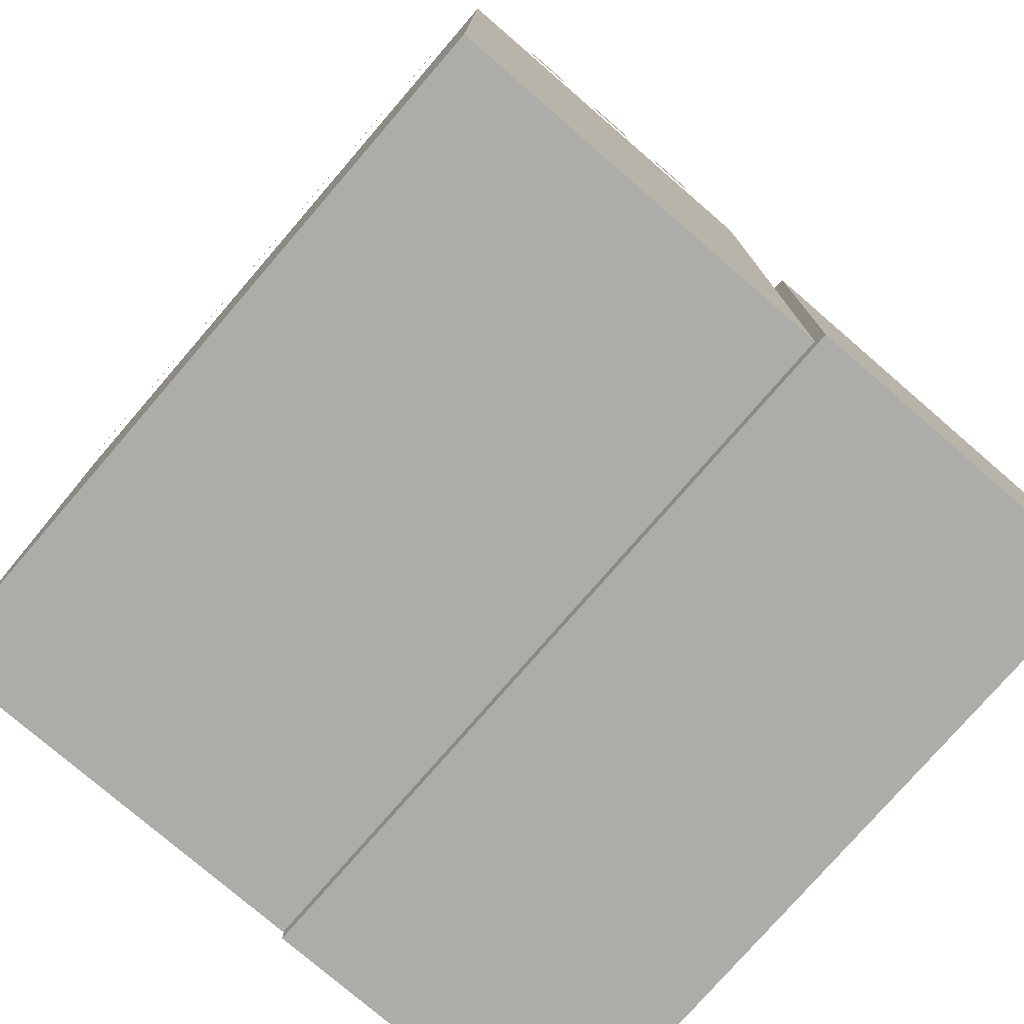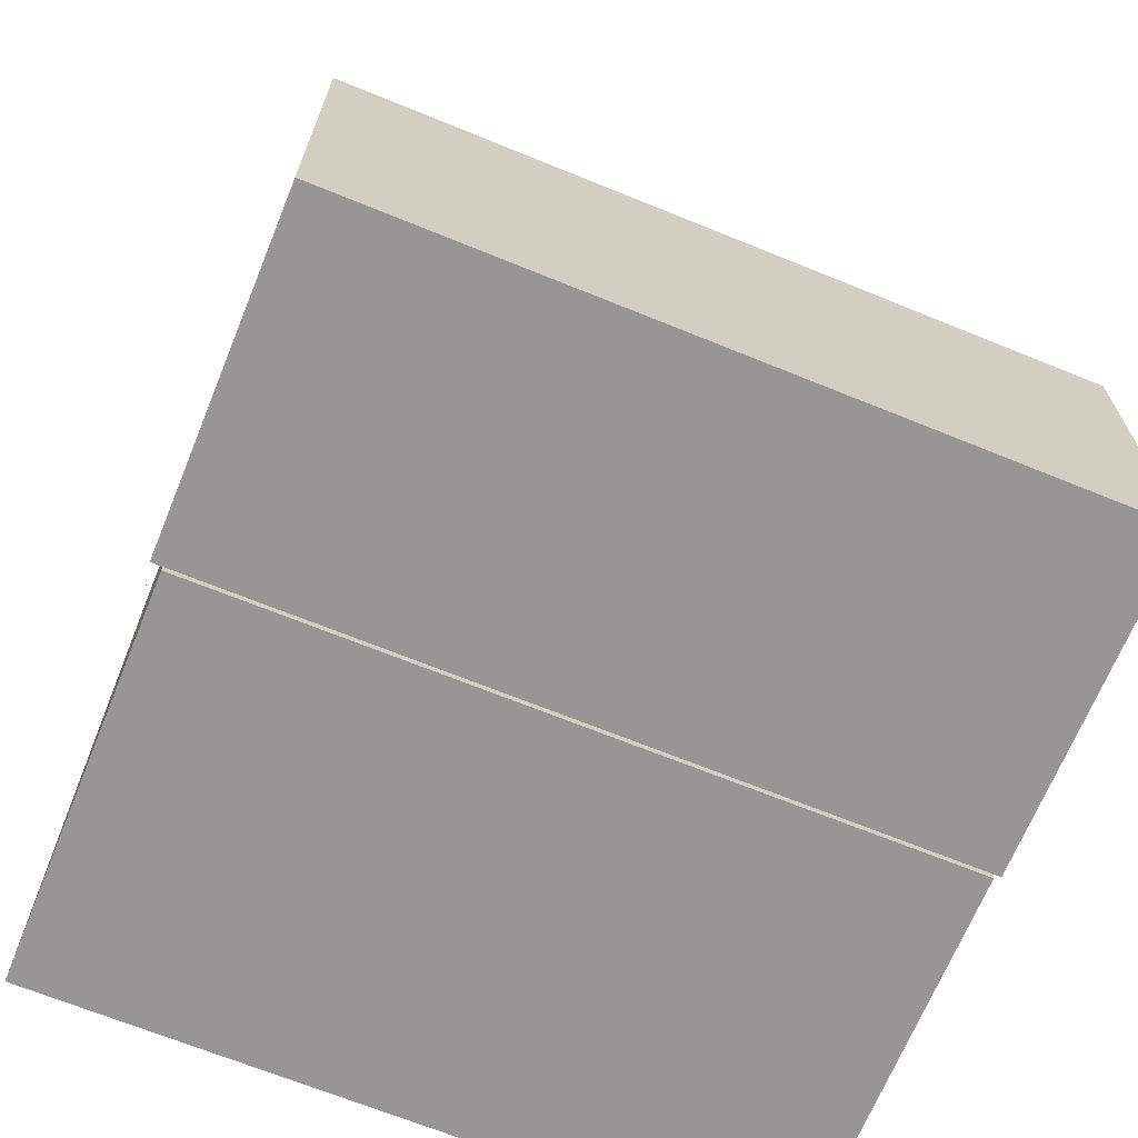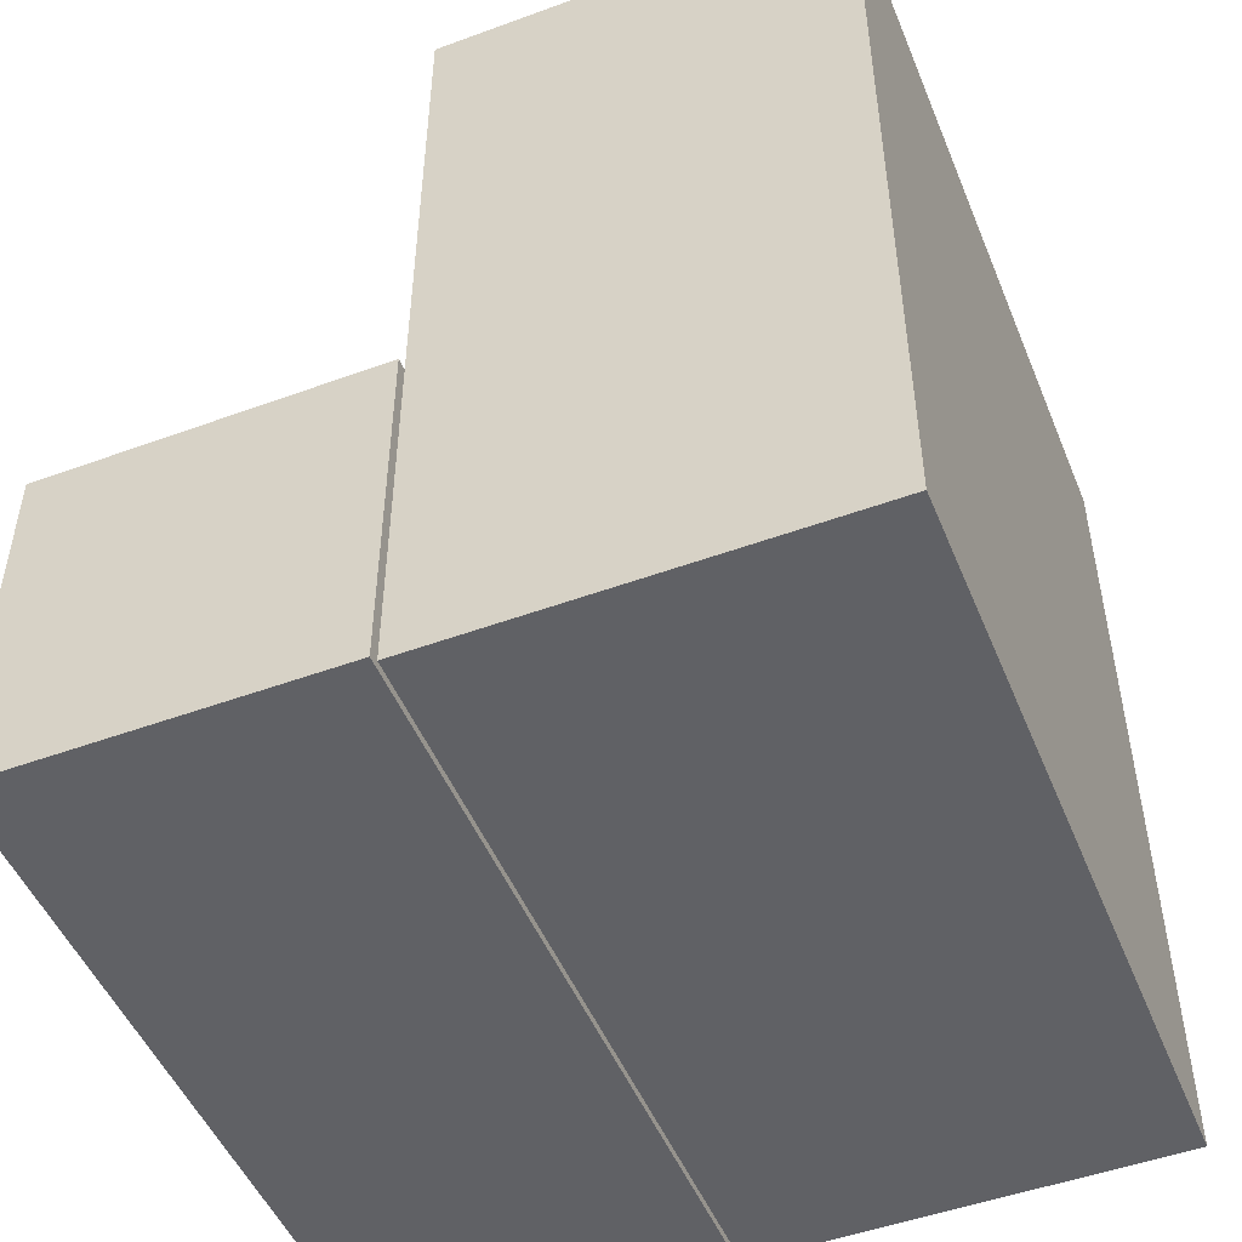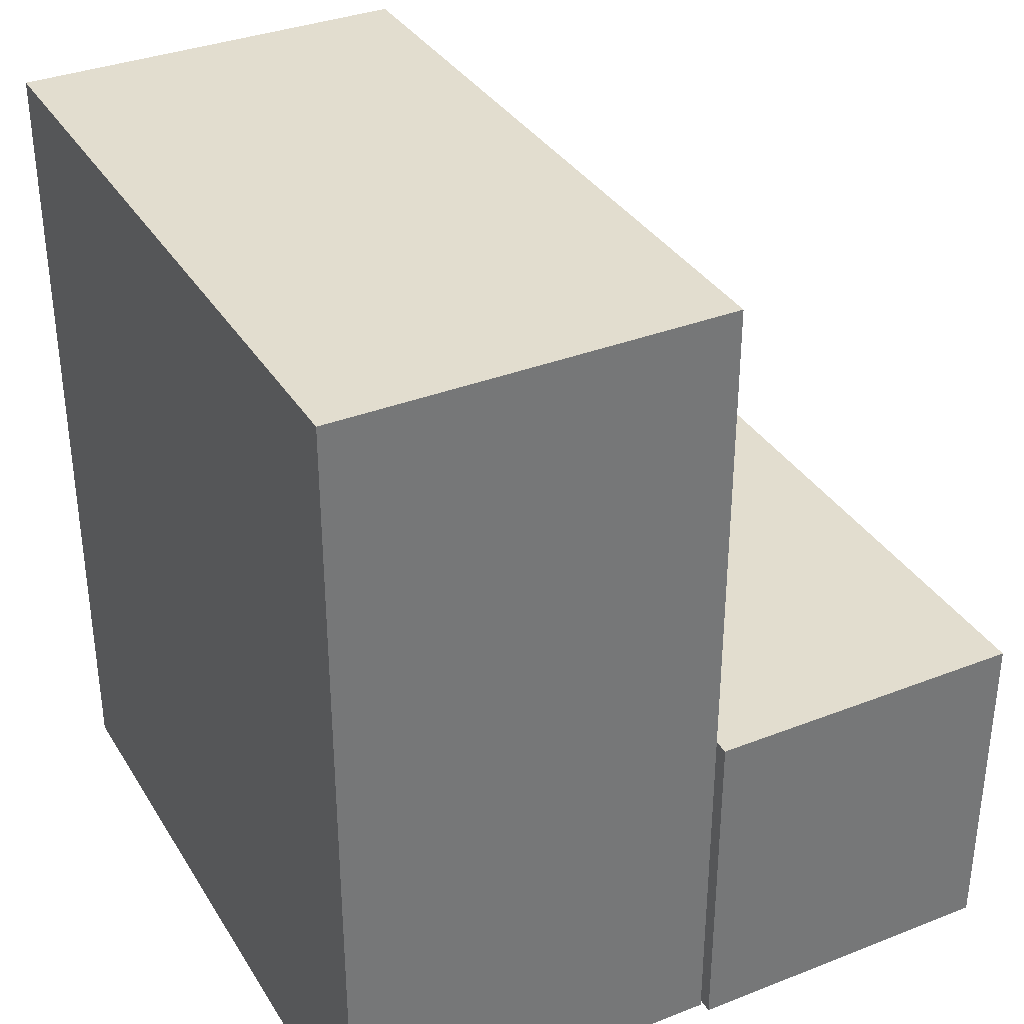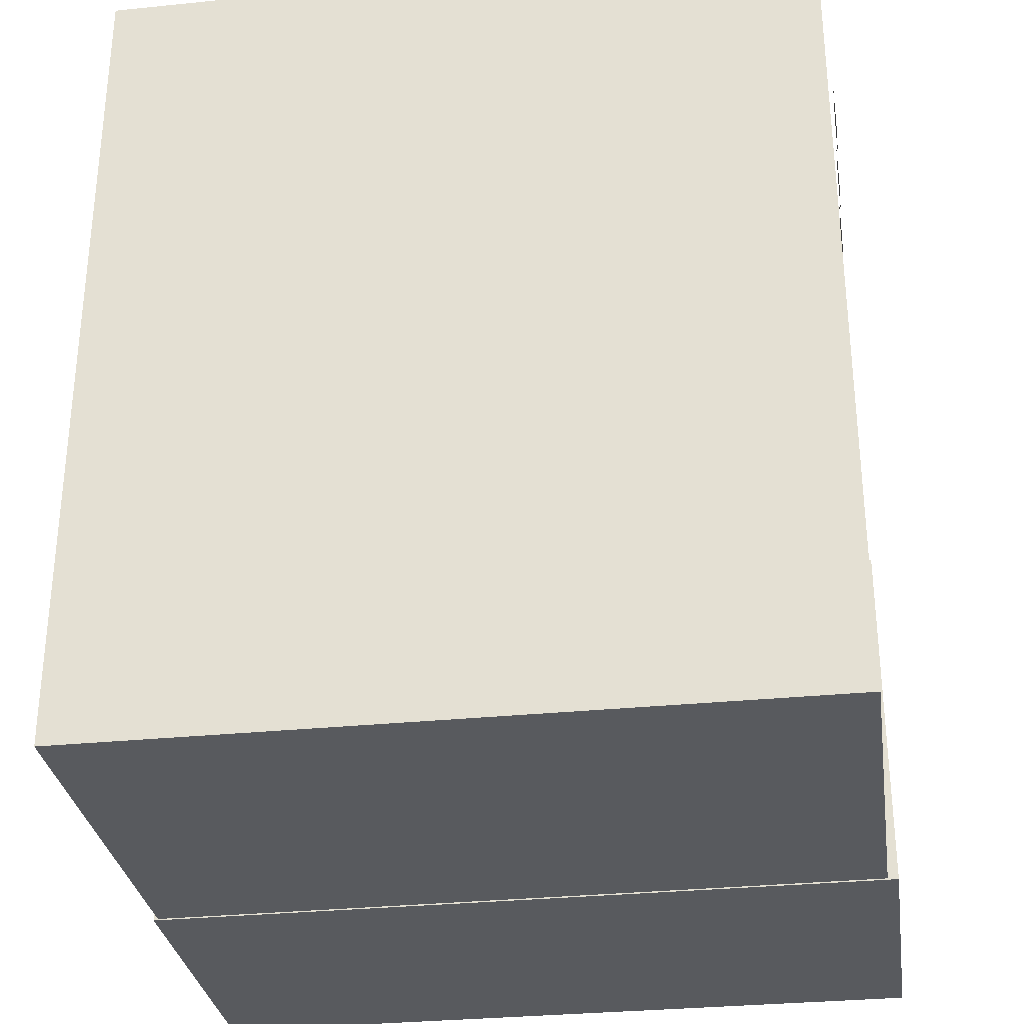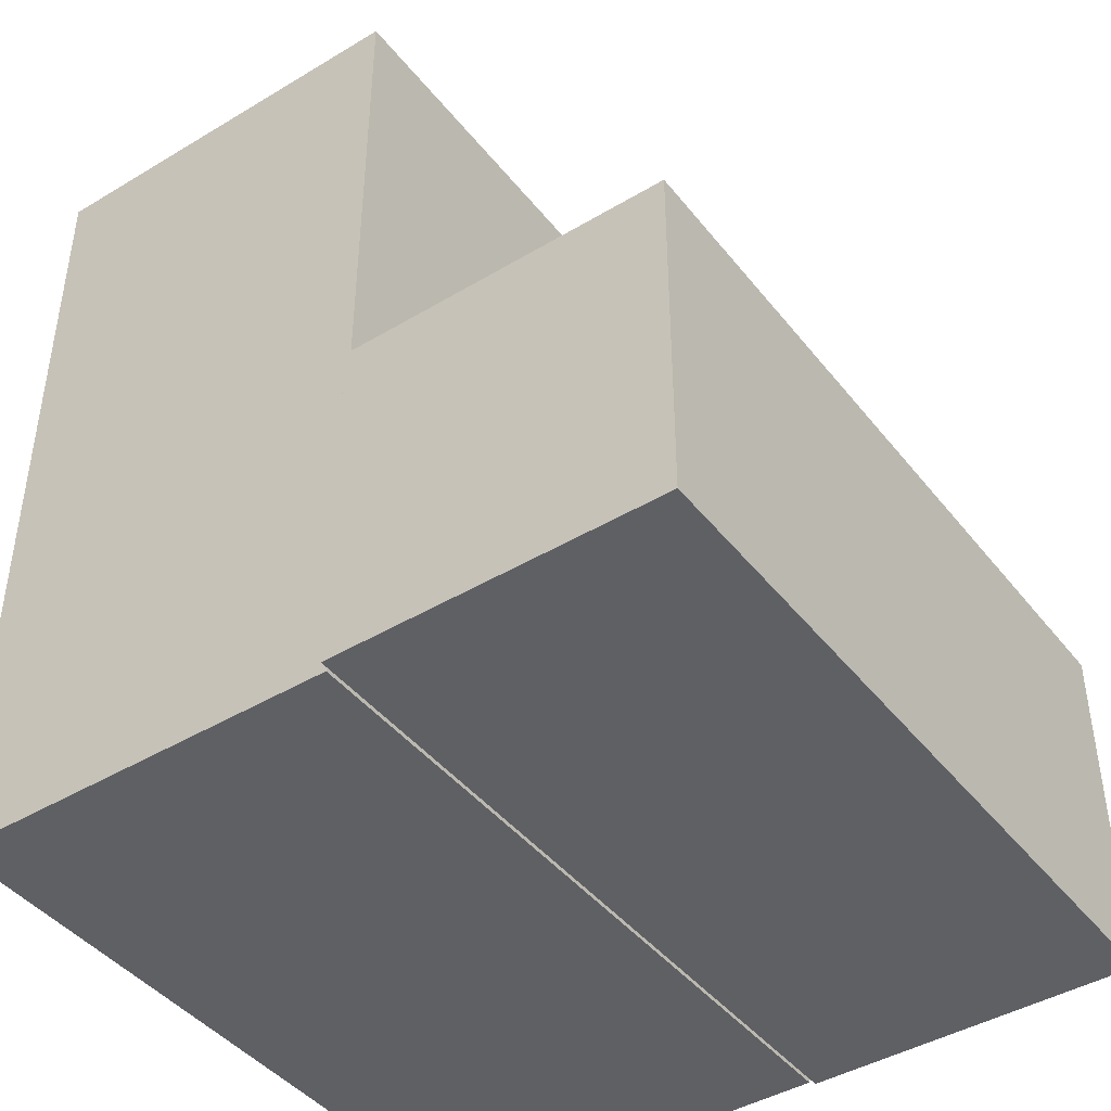
<metadata>
{"format":"obj","ext":"obj","renderer":"f3d","projection":"perspective","resolution":1024,"background":"white","views":[{"elev":-77.0,"azim":-40.8,"up":"+Y"},{"elev":-68.0,"azim":67.8,"up":"+Y"},{"elev":-49.6,"azim":-158.0,"up":"+Y"},{"elev":34.8,"azim":-27.6,"up":"+Y"},{"elev":-31.1,"azim":-81.7,"up":"+Y"},{"elev":-43.4,"azim":35.3,"up":"+Y"}]}
</metadata>
<code>
o Cube_Cube.002
v 1.524 -30.87 15.63
v -15.84 -30.87 15.63
v 1.524 -30.87 -15.73
v -15.84 -30.87 -15.73
v -15.84 5.727 15.63
v -15.84 5.727 -15.73
v 1.524 5.727 -15.73
v 1.524 5.727 15.63
v 1.665 -30.87 16.09
v 1.665 -15.47 16.09
v 1.665 -30.87 -15.97
v 1.665 -15.47 -15.97
v 16.07 -30.87 16.09
v 16.07 -15.47 16.09
v 16.07 -30.87 -15.97
v 16.07 -15.47 -15.97
v 1.55 0.05984 0.9025
v 1.55 -1.94 0.9025
v 1.55 0.05984 -1.098
v 1.55 -1.94 -1.098
v 1.55 0.05984 -3.098
v 1.55 -1.94 -3.098
v 1.55 0.05984 -5.098
v 1.55 -1.94 -5.098
v 1.55 0.05984 -7.098
v 1.55 -1.94 -7.098
v 1.55 0.05984 -9.098
v 1.55 -1.94 -9.098
v 1.55 0.05984 -11.1
v 1.55 -1.94 -11.1
v 1.55 0.05984 -13.1
v 1.55 -1.94 -13.1
v 1.55 0.05984 4.902
v 1.55 -1.94 4.902
v 1.55 0.05984 2.902
v 1.55 -1.94 2.902
v 1.55 0.05984 8.902
v 1.55 -1.94 8.902
v 1.55 0.05984 6.902
v 1.55 -1.94 6.902
v 1.55 0.05984 12.9
v 1.55 -1.94 12.9
v 1.55 0.05984 10.9
v 1.55 -1.94 10.9
v -16.13 0.05984 0.9197
v -16.13 -1.94 0.9197
v -16.13 0.05984 -1.08
v -16.13 -1.94 -1.08
v -16.13 0.05984 -3.08
v -16.13 -1.94 -3.08
v -16.13 0.05984 -5.08
v -16.13 -1.94 -5.08
v -16.13 0.05984 -7.08
v -16.13 -1.94 -7.08
v -16.13 0.05984 -9.08
v -16.13 -1.94 -9.08
v -16.13 0.05984 -11.08
v -16.13 -1.94 -11.08
v -16.13 0.05984 -13.08
v -16.13 -1.94 -13.08
v -16.13 0.05984 4.92
v -16.13 -1.94 4.92
v -16.13 0.05984 2.92
v -16.13 -1.94 2.92
v -16.13 0.05984 8.92
v -16.13 -1.94 8.92
v -16.13 0.05984 6.92
v -16.13 -1.94 6.92
v -16.13 0.05984 12.92
v -16.13 -1.94 12.92
v -16.13 0.05984 10.92
v -16.13 -1.94 10.92
v -6.45 0.05984 15.91
v -6.45 -1.94 15.91
v -8.45 0.05984 15.91
v -8.45 -1.94 15.91
v -10.45 0.05984 15.91
v -10.45 -1.94 15.91
v -12.45 0.05984 15.91
v -12.45 -1.94 15.91
v -2.45 0.05984 15.91
v -2.45 -1.94 15.91
v -4.45 0.05984 15.91
v -4.45 -1.94 15.91
v -5.45 0.05984 -16.09
v -5.45 -1.94 -16.09
v -7.45 0.05984 -16.09
v -7.45 -1.94 -16.09
v -9.45 0.05984 -16.09
v -9.45 -1.94 -16.09
v -11.45 0.05984 -16.09
v -11.45 -1.94 -16.09
v -1.45 0.05984 -16.09
v -1.45 -1.94 -16.09
v -3.45 0.05984 -16.09
v -3.45 -1.94 -16.09
f 4 6 7 3
f 7 8 1 3
f 1 8 5 2
f 2 5 6 4
f 2 4 3 1
f 5 8 7 6
f 9 10 12 11
f 11 12 16 15
f 15 16 14 13
f 13 14 10 9
f 11 15 13 9
f 16 12 10 14
f 17 18 20 19
f 21 22 24 23
f 25 26 28 27
f 29 30 32 31
f 33 34 36 35
f 37 38 40 39
f 41 42 44 43
f 45 46 48 47
f 49 50 52 51
f 53 54 56 55
f 57 58 60 59
f 61 62 64 63
f 65 66 68 67
f 69 70 72 71
f 73 74 76 75
f 77 78 80 79
f 81 82 84 83
f 85 86 88 87
f 89 90 92 91
f 93 94 96 95
o Boundary_Cube.001
v -16 -16 16
v -16 16 16
v -16 -16 -16
v -16 16 -16
v 16 -16 16
v 16 16 16
v 16 -16 -16
v 16 16 -16
l 99 97
l 97 98
l 98 100
l 100 99
l 103 99
l 100 104
l 104 103
l 101 103
l 104 102
l 102 101
l 97 101
l 102 98

</code>
